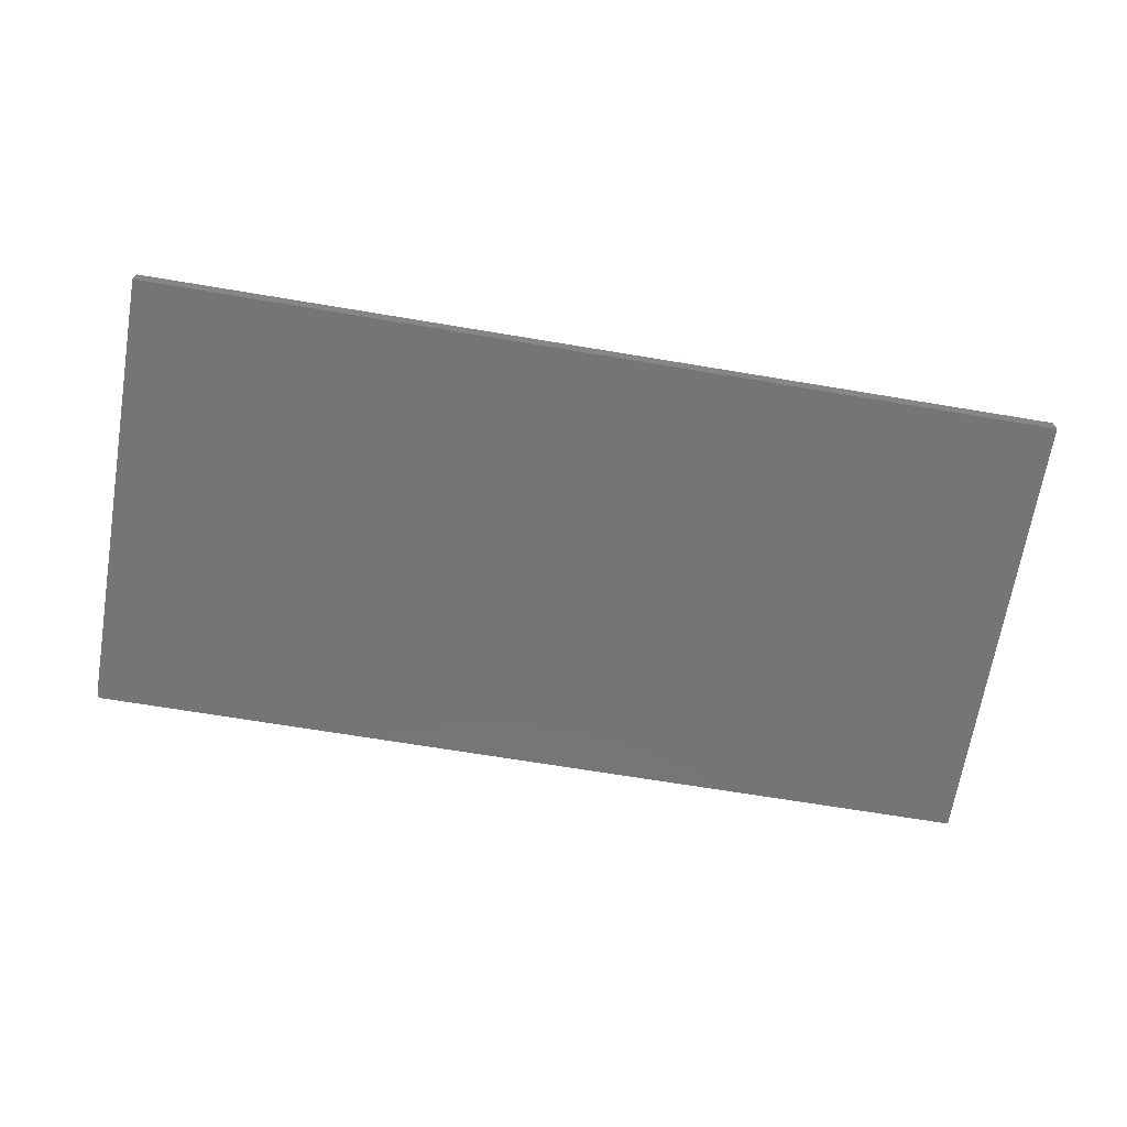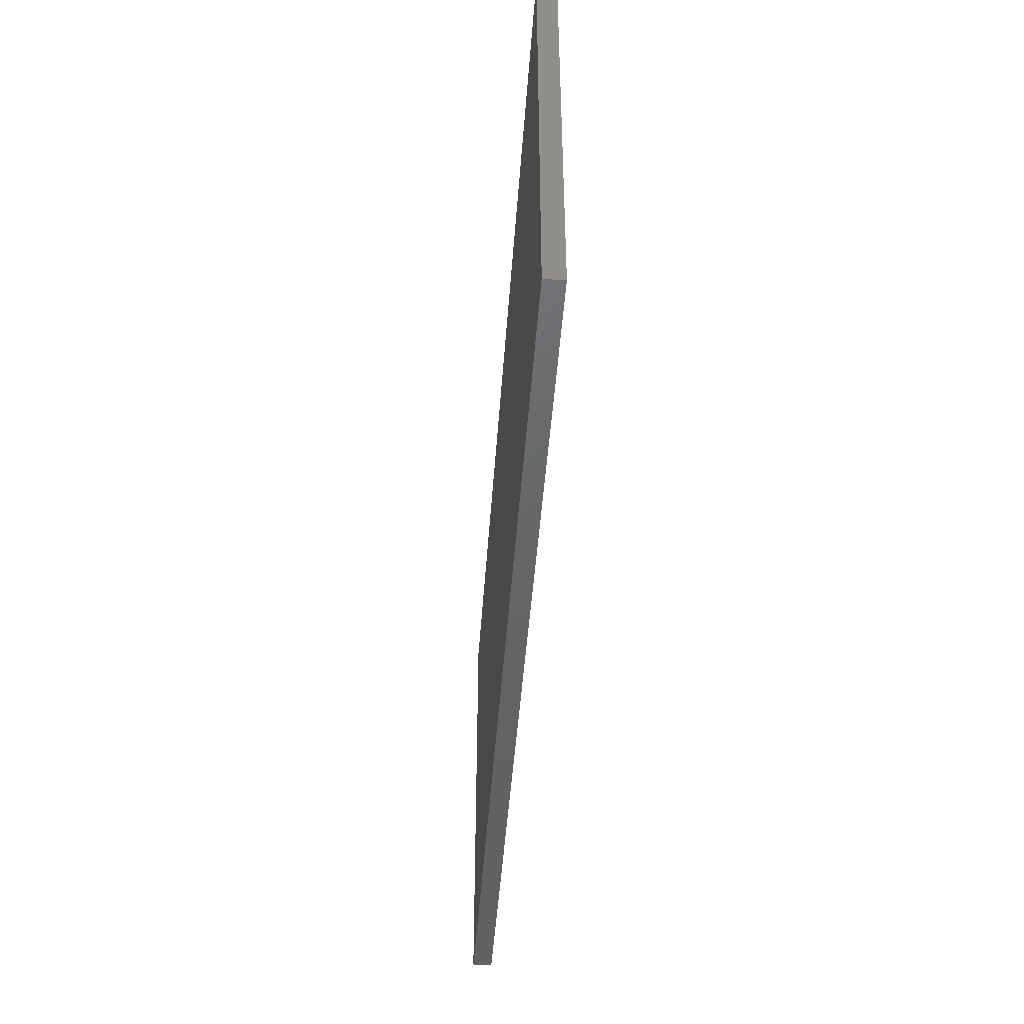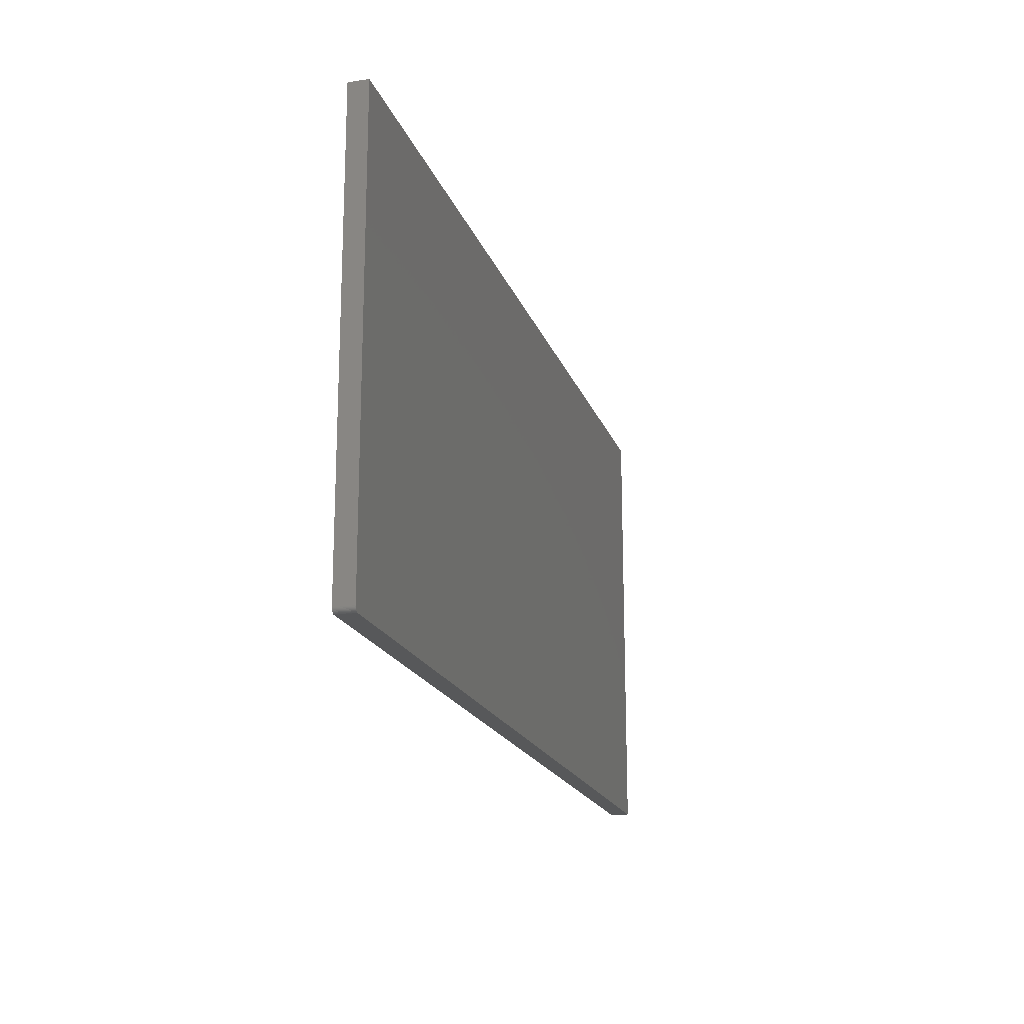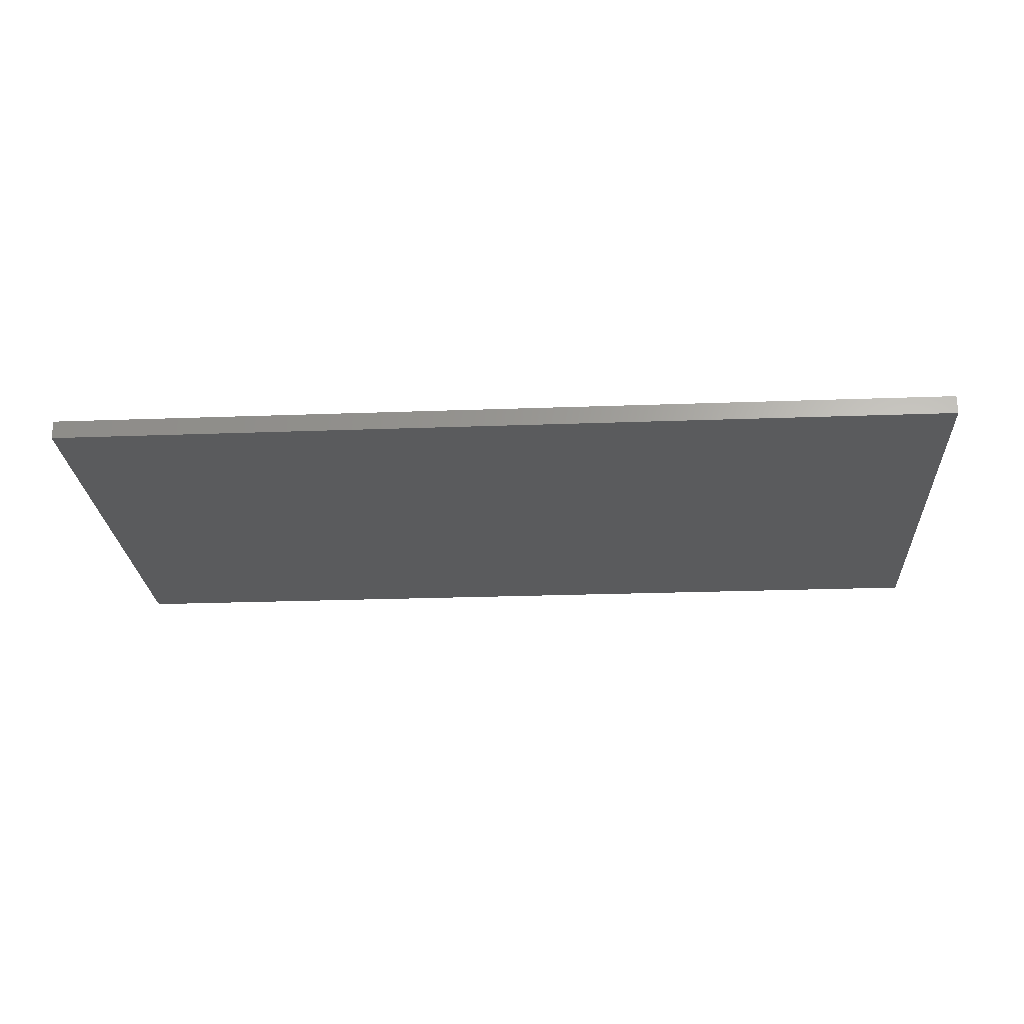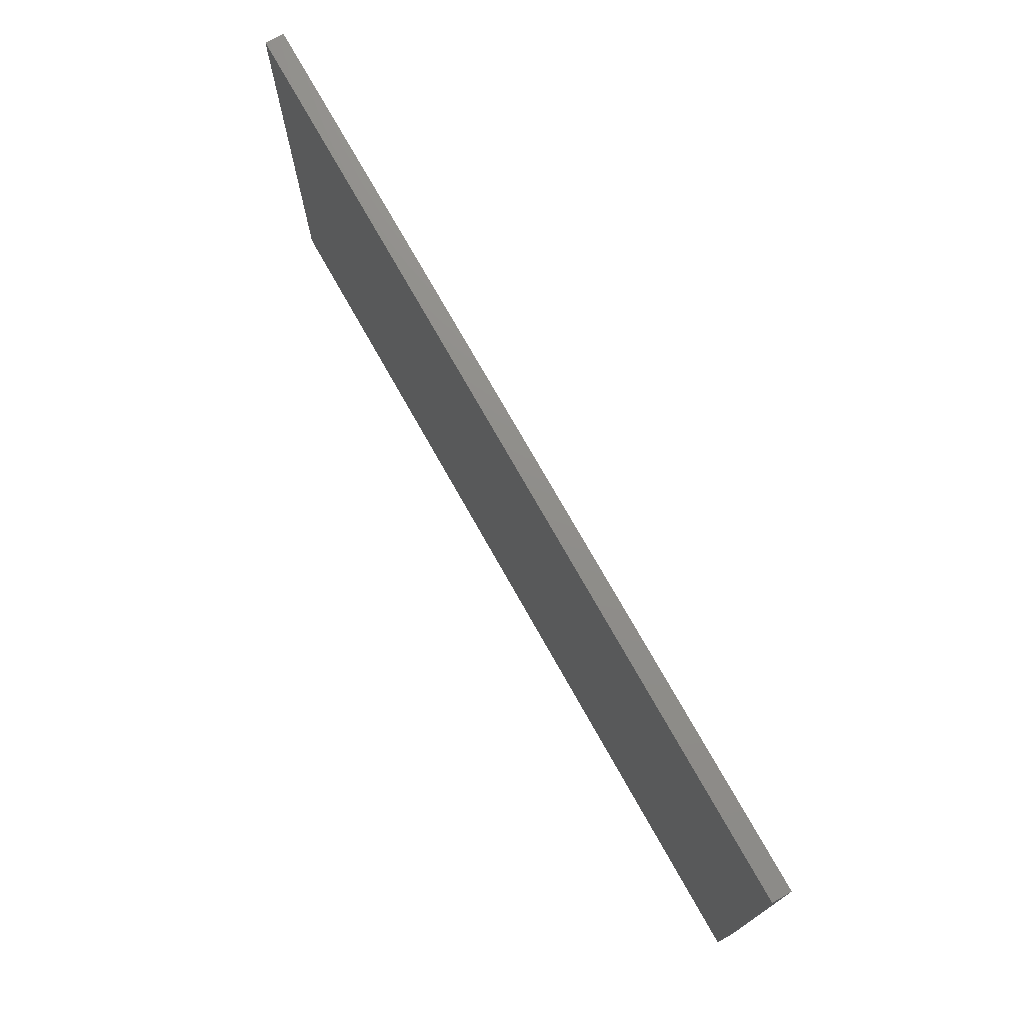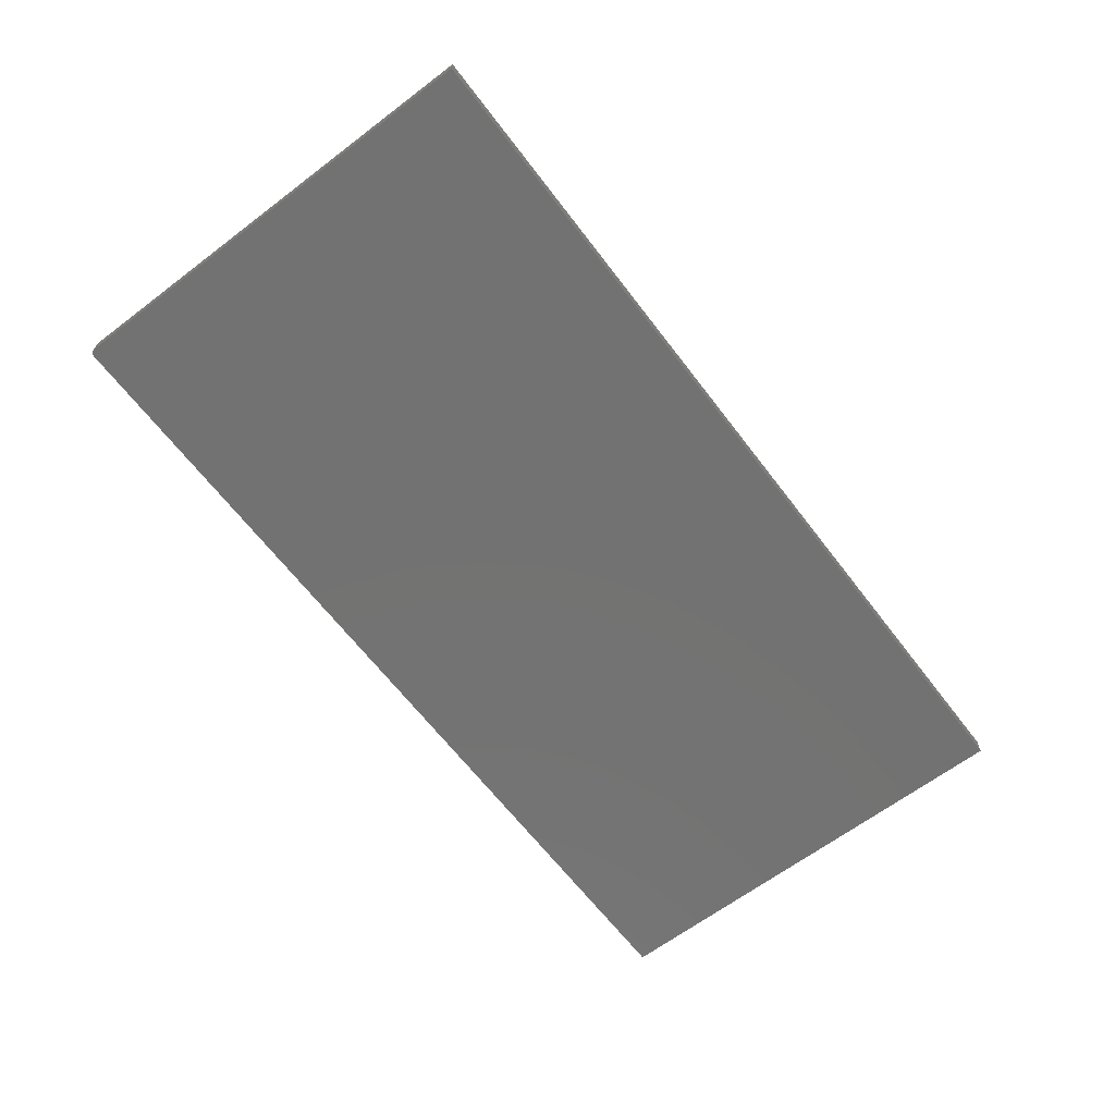
<metadata>
{"format":"stl","ext":"stl","renderer":"f3d","projection":"perspective","resolution":1024,"background":"white","views":[{"elev":-67.8,"azim":170.5,"up":"+Z"},{"elev":-46.5,"azim":-94.0,"up":"+Y"},{"elev":-18.5,"azim":106.0,"up":"+Y"},{"elev":-25.0,"azim":-176.6,"up":"+Z"},{"elev":73.7,"azim":-119.3,"up":"+Y"},{"elev":-64.6,"azim":127.3,"up":"+Z"}]}
</metadata>
<code>
# stl→obj: 24 verts, 44 faces
v 0.7465 -0.3737 0.03125
v -0.75 -0.375 0.03125
v 0.7422 -0.375 0.03125
v 0.7437 -0.3748 0.03125
v 0.7452 -0.3744 0.03125
v -0.75 0.3671 0.03125
v 0.7477 -0.3727 0.03125
v 0.7487 -0.3715 0.03125
v 0.7494 -0.3702 0.03125
v 0.7498 -0.3687 0.03125
v 0.75 -0.3672 0.03125
v 0.75 0.3671 0.03125
v 0.7465 -0.3737 0
v 0.7452 -0.3744 0
v 0.7437 -0.3748 0
v 0.7422 -0.375 0
v -0.75 -0.375 0
v -0.75 0.3671 0
v 0.75 0.3671 0
v 0.75 -0.3672 0
v 0.7498 -0.3687 0
v 0.7494 -0.3702 0
v 0.7487 -0.3715 0
v 0.7477 -0.3727 0
f 1 2 3
f 1 3 4
f 1 4 5
f 6 2 1
f 6 1 7
f 6 7 8
f 6 8 9
f 6 9 10
f 6 10 11
f 6 11 12
f 13 14 15
f 13 15 16
f 13 16 17
f 18 19 20
f 18 20 21
f 18 21 22
f 18 22 23
f 18 23 24
f 18 24 13
f 18 13 17
f 11 20 12
f 12 20 19
f 2 17 3
f 3 17 16
f 20 11 21
f 21 11 10
f 21 10 22
f 22 10 9
f 22 9 23
f 23 9 8
f 23 8 24
f 24 8 7
f 24 7 13
f 13 7 1
f 13 1 14
f 14 1 5
f 14 5 15
f 15 5 4
f 15 4 16
f 16 4 3
f 6 18 2
f 2 18 17
f 12 19 6
f 6 19 18

</code>
